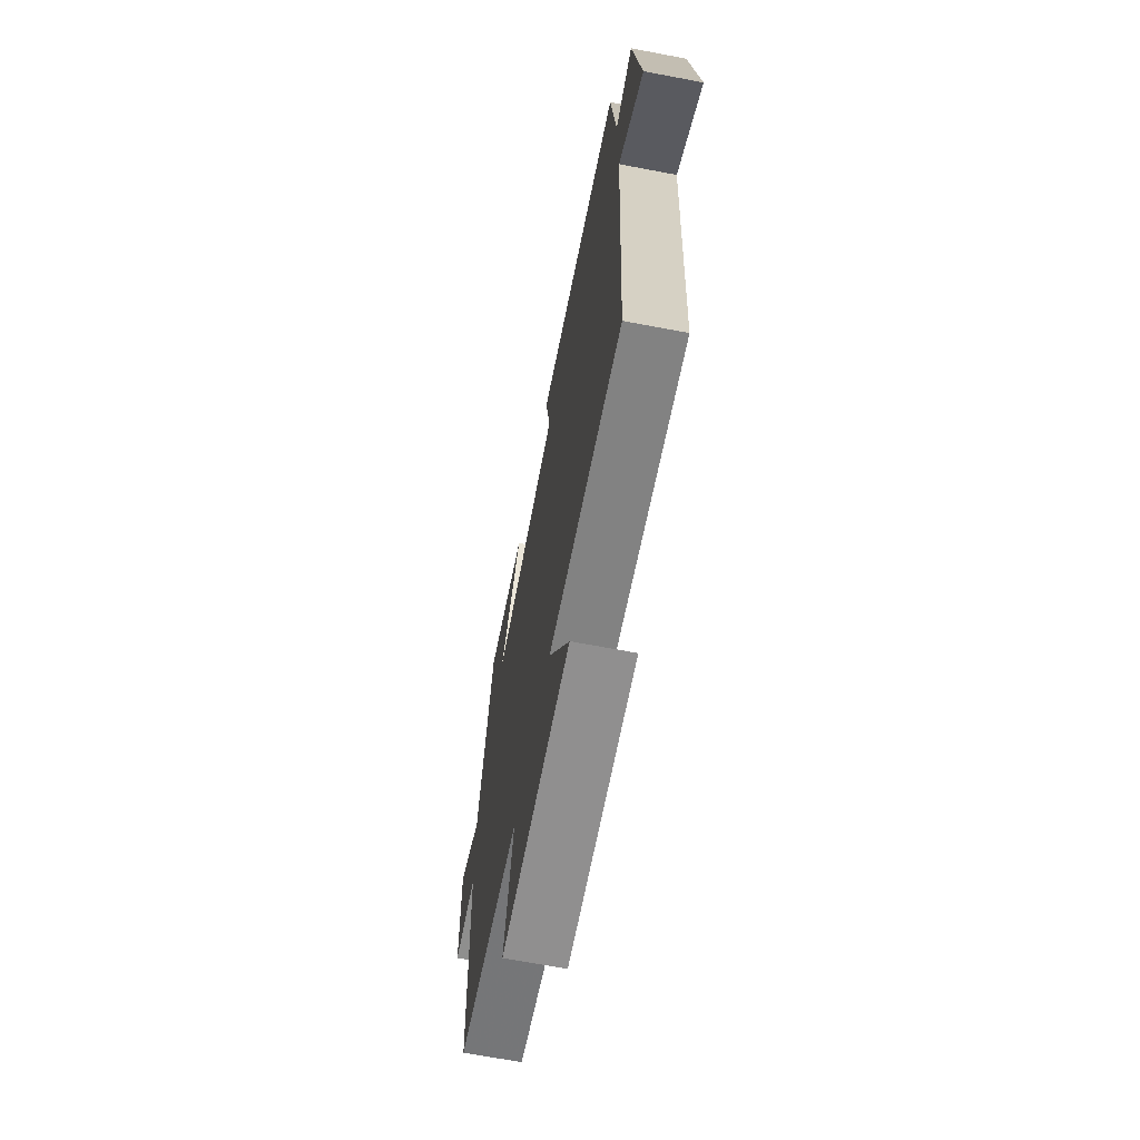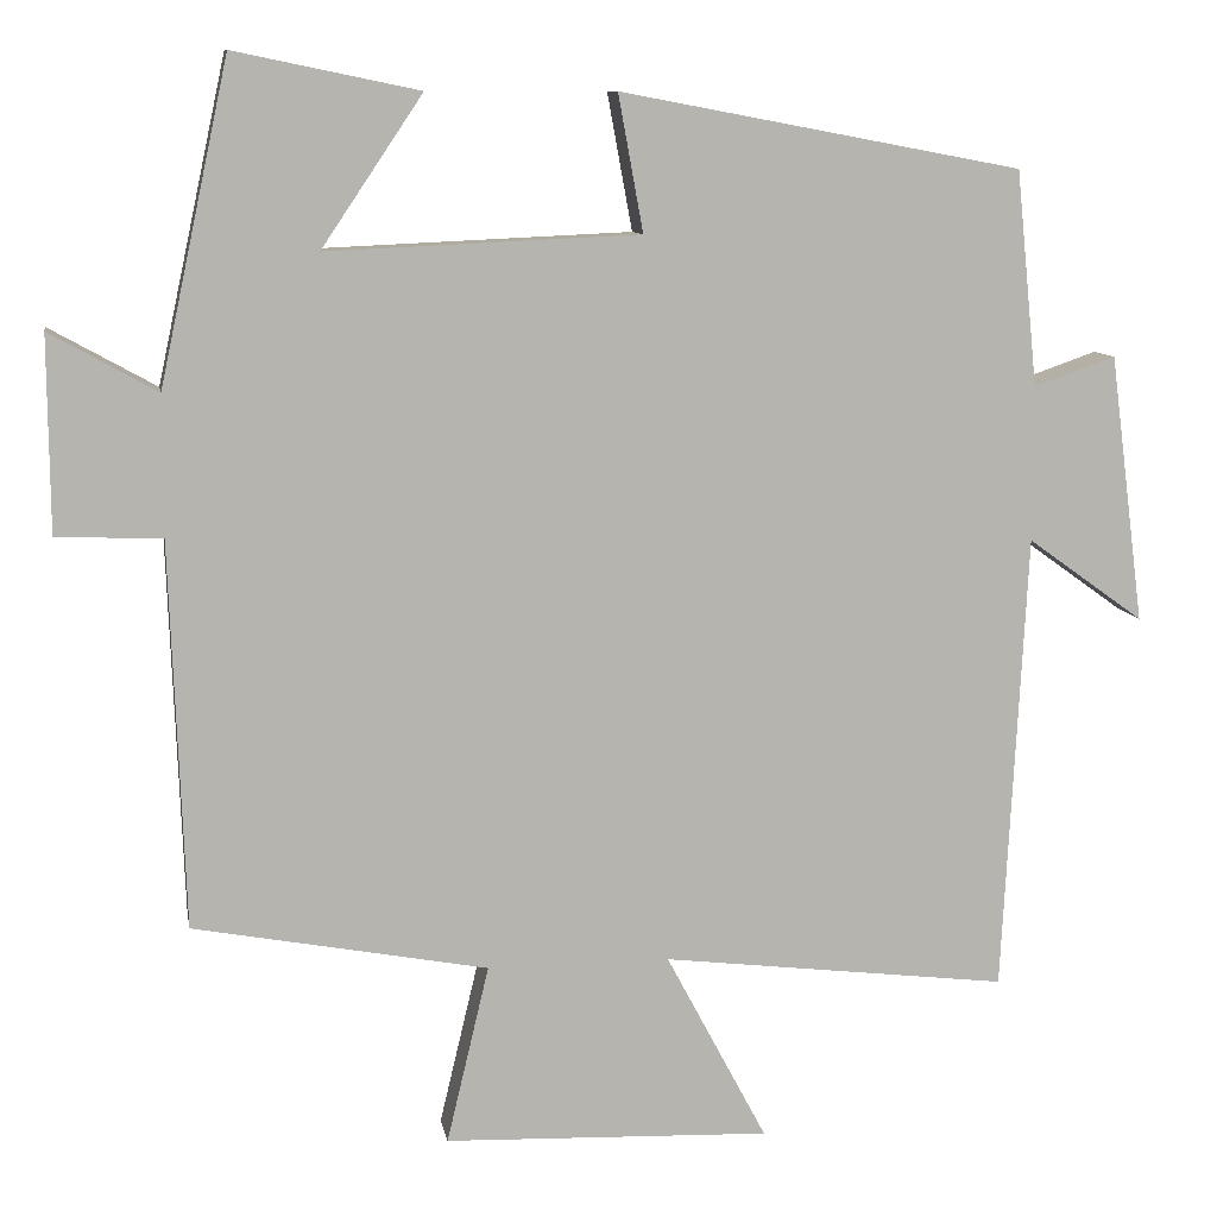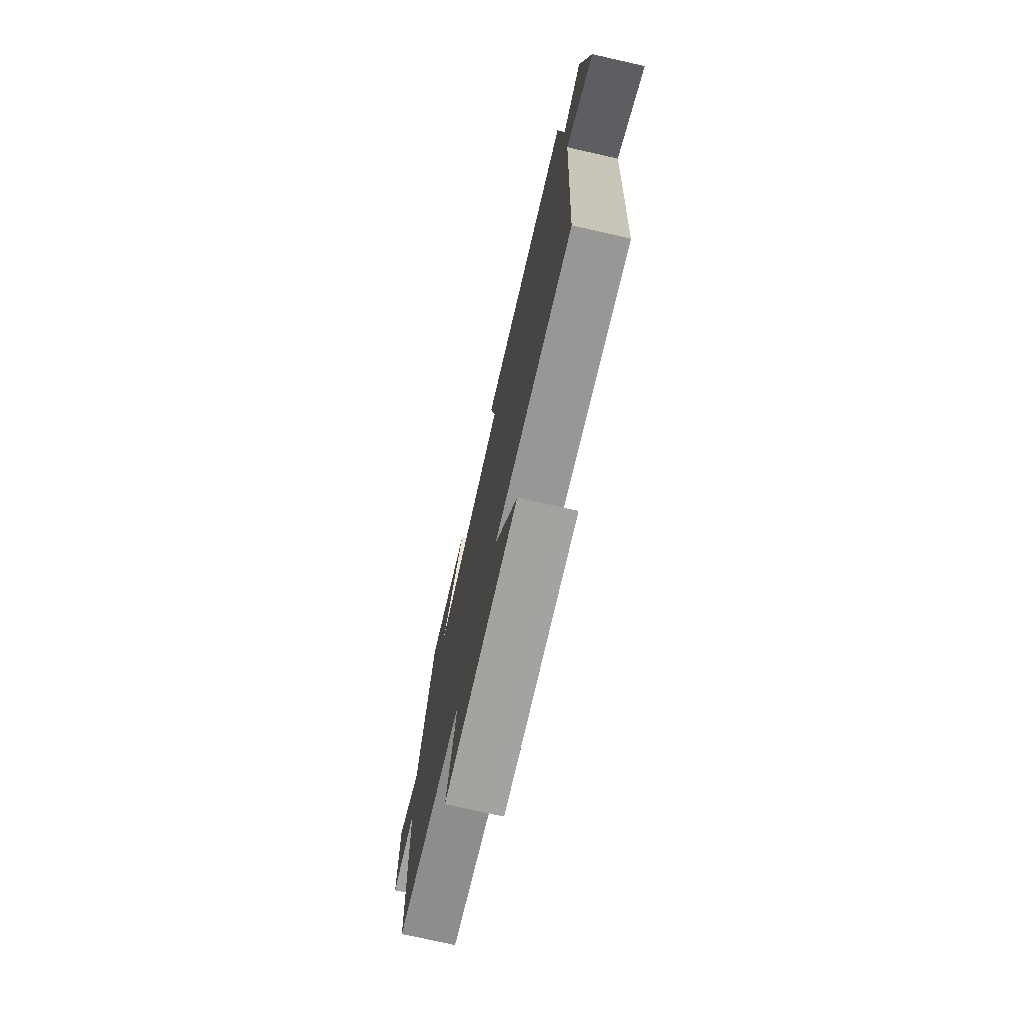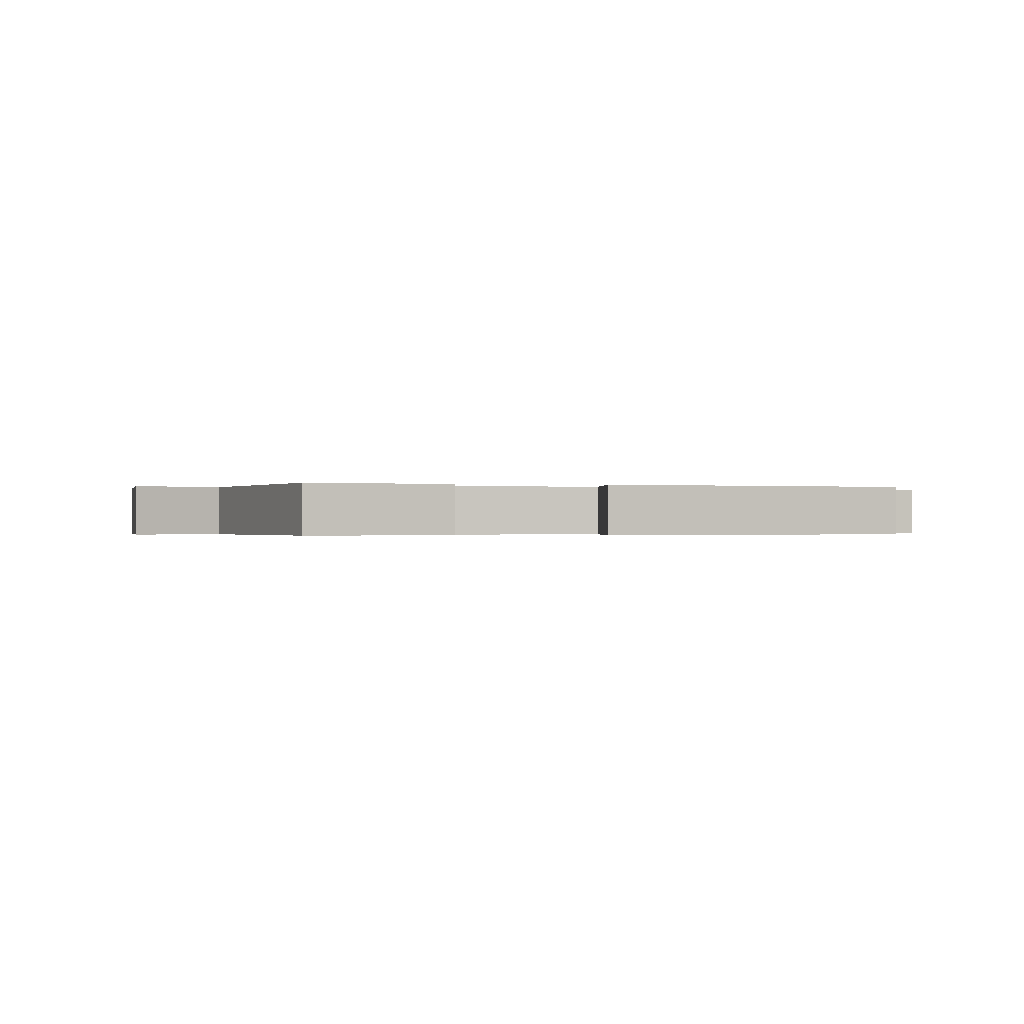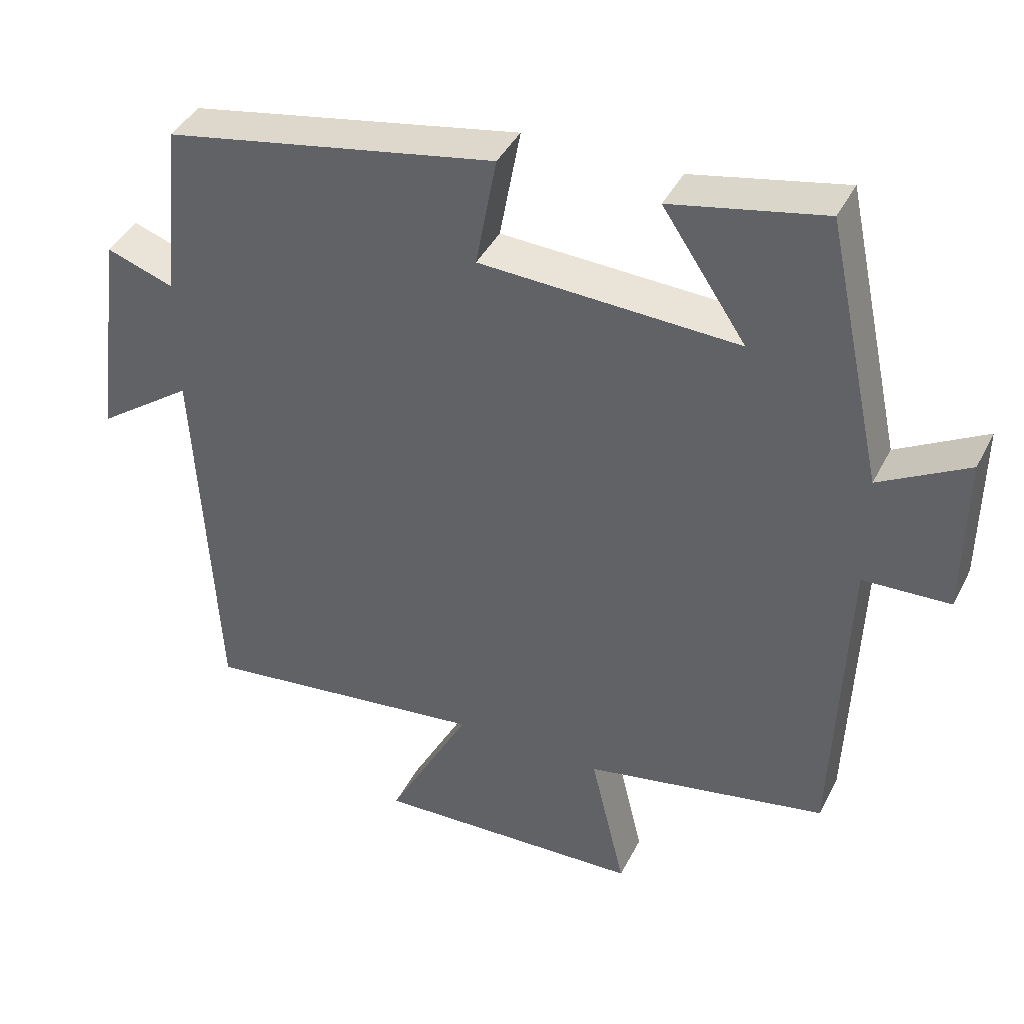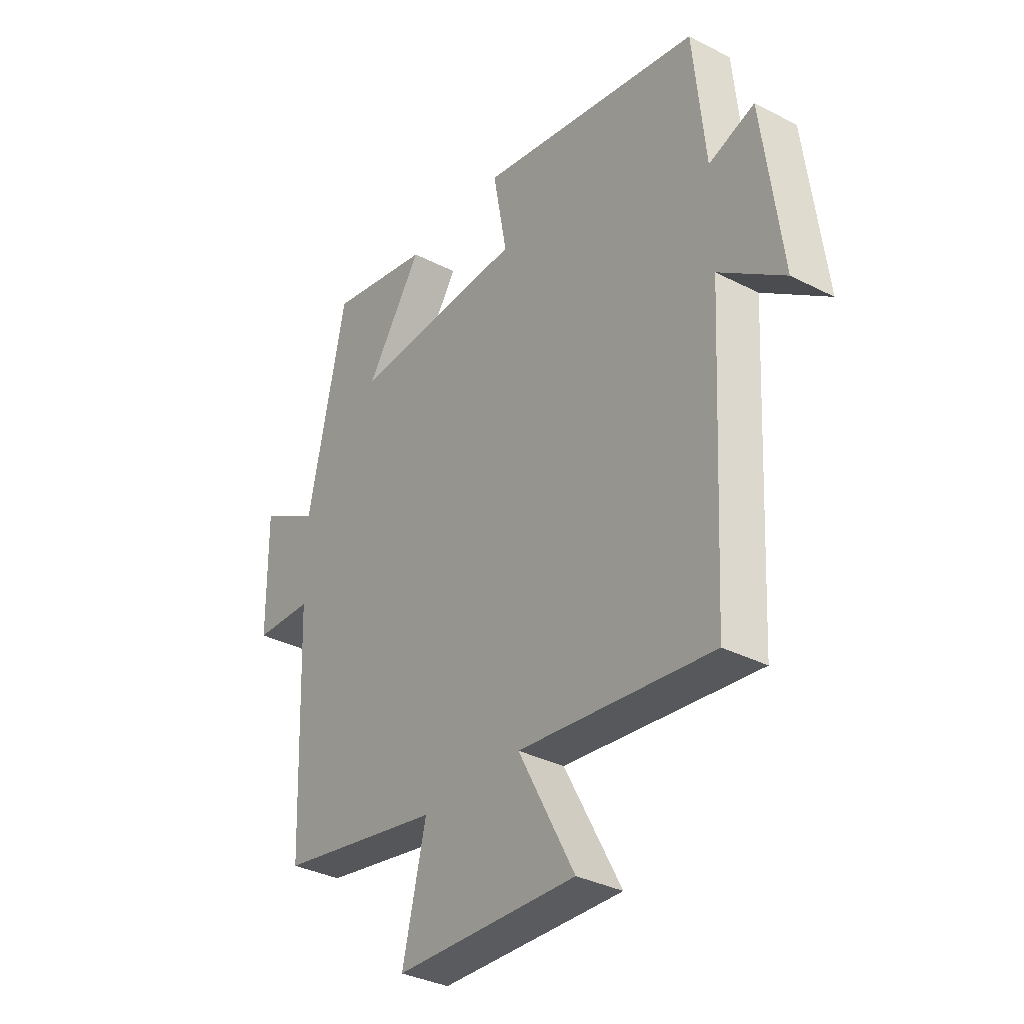
<metadata>
{"format":"obj","ext":"obj","renderer":"f3d","projection":"perspective","resolution":1024,"background":"white","views":[{"elev":-67.5,"azim":79.2,"up":"+Z"},{"elev":9.6,"azim":-9.9,"up":"+Z"},{"elev":-75.1,"azim":77.3,"up":"+Z"},{"elev":-0.3,"azim":-12.6,"up":"+Y"},{"elev":41.0,"azim":-155.0,"up":"+Z"},{"elev":-34.2,"azim":55.2,"up":"+Z"}]}
</metadata>
<code>
v -0.42 0.07 0.544
v -0.206 0.07 0.5
v -0.323 0.07 0.326
v 0.039 0.07 0.342
v 0.01 0.07 0.5
v 0.475 0.07 0.413
v 0.5 0.07 0.164
v 0.595 0.07 0.197
v 0.635 0.07 -0.113
v 0.5 0.07 -0.016
v 0.472 0.07 -0.548
v 0.07 0.07 -0.5
v 0.187 0.07 -0.72
v -0.191 0.07 -0.706
v -0.142 0.07 -0.5
v -0.483 0.07 -0.436
v -0.5 0.07 0.011
v -0.622 0.07 0.016
v -0.624 0.07 0.242
v -0.5 0.07 0.173
v -0.42 0 0.544
v -0.206 0 0.5
v -0.323 0 0.326
v 0.039 0 0.342
v 0.01 0 0.5
v 0.475 0 0.413
v 0.5 0 0.164
v 0.595 0 0.197
v 0.635 0 -0.113
v 0.5 0 -0.016
v 0.472 0 -0.548
v 0.07 0 -0.5
v 0.187 0 -0.72
v -0.191 0 -0.706
v -0.142 0 -0.5
v -0.483 0 -0.436
v -0.5 0 0.011
v -0.622 0 0.016
v -0.624 0 0.242
v -0.5 0 0.173
f 17 18 19 20
f 15 16 17 20
f 15 20 1
f 12 13 14 15
f 10 11 12
f 10 12 15
f 7 8 9 10
f 4 5 6 7
f 3 4 7 10
f 1 2 3
f 15 1 3
f 3 10 15
f 40 39 38 37
f 40 37 36 35
f 21 40 35
f 35 34 33 32
f 32 31 30
f 35 32 30
f 30 29 28 27
f 27 26 25 24
f 30 27 24 23
f 23 22 21
f 23 21 35
f 35 30 23
f 1 21 22 2
f 2 22 23 3
f 3 23 24 4
f 4 24 25 5
f 5 25 26 6
f 6 26 27 7
f 7 27 28 8
f 8 28 29 9
f 9 29 30 10
f 10 30 31 11
f 11 31 32 12
f 12 32 33 13
f 13 33 34 14
f 14 34 35 15
f 15 35 36 16
f 16 36 37 17
f 17 37 38 18
f 18 38 39 19
f 19 39 40 20
f 20 40 21 1

</code>
